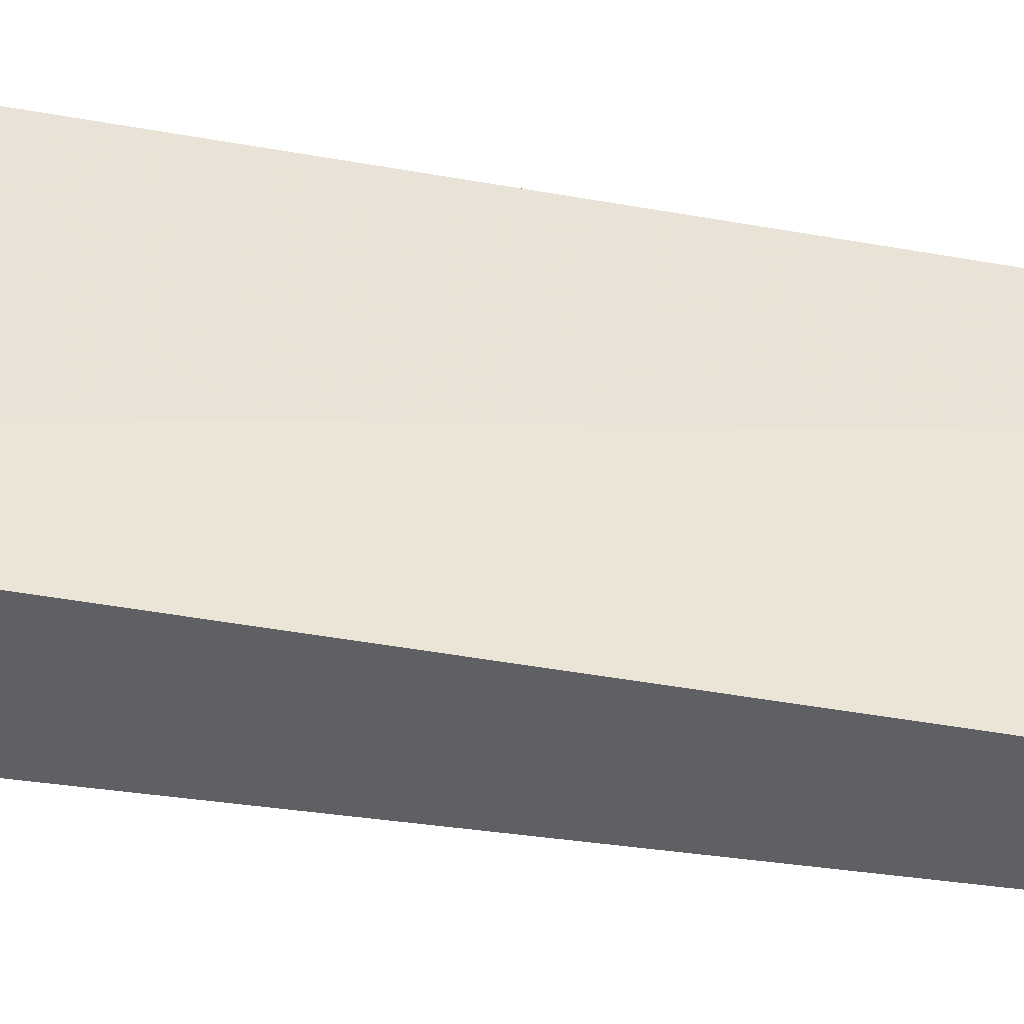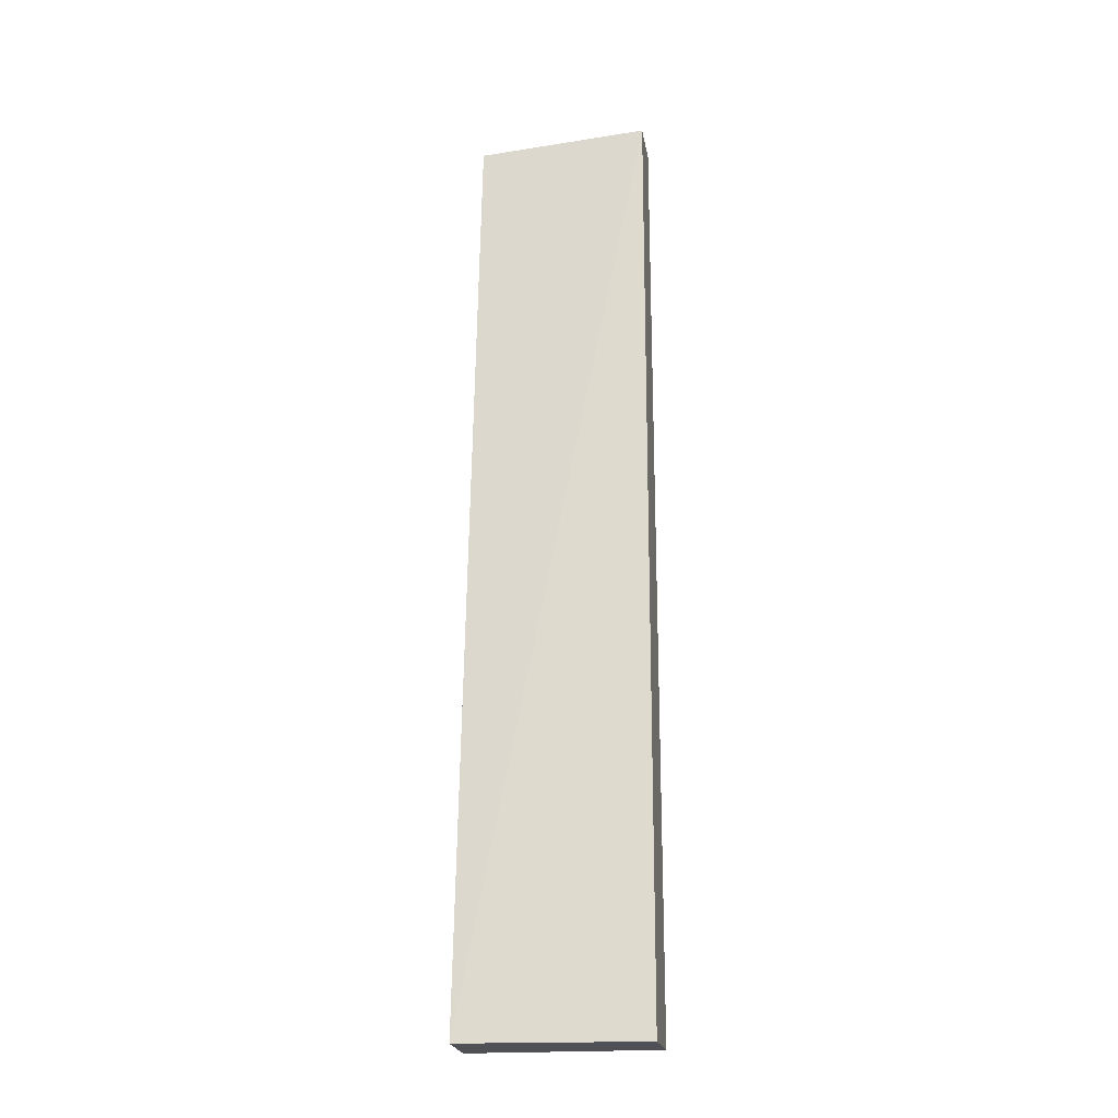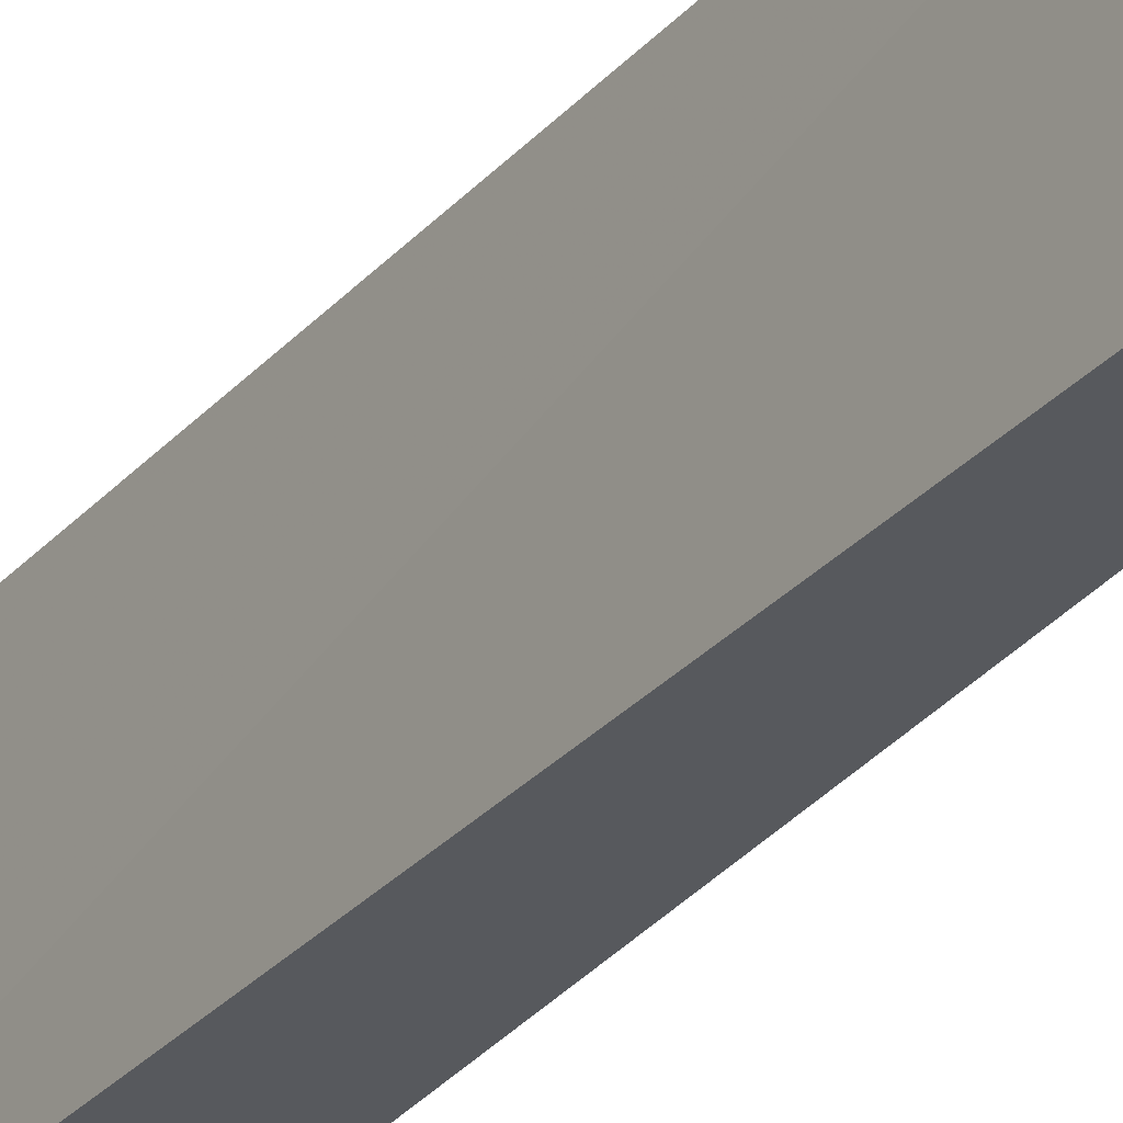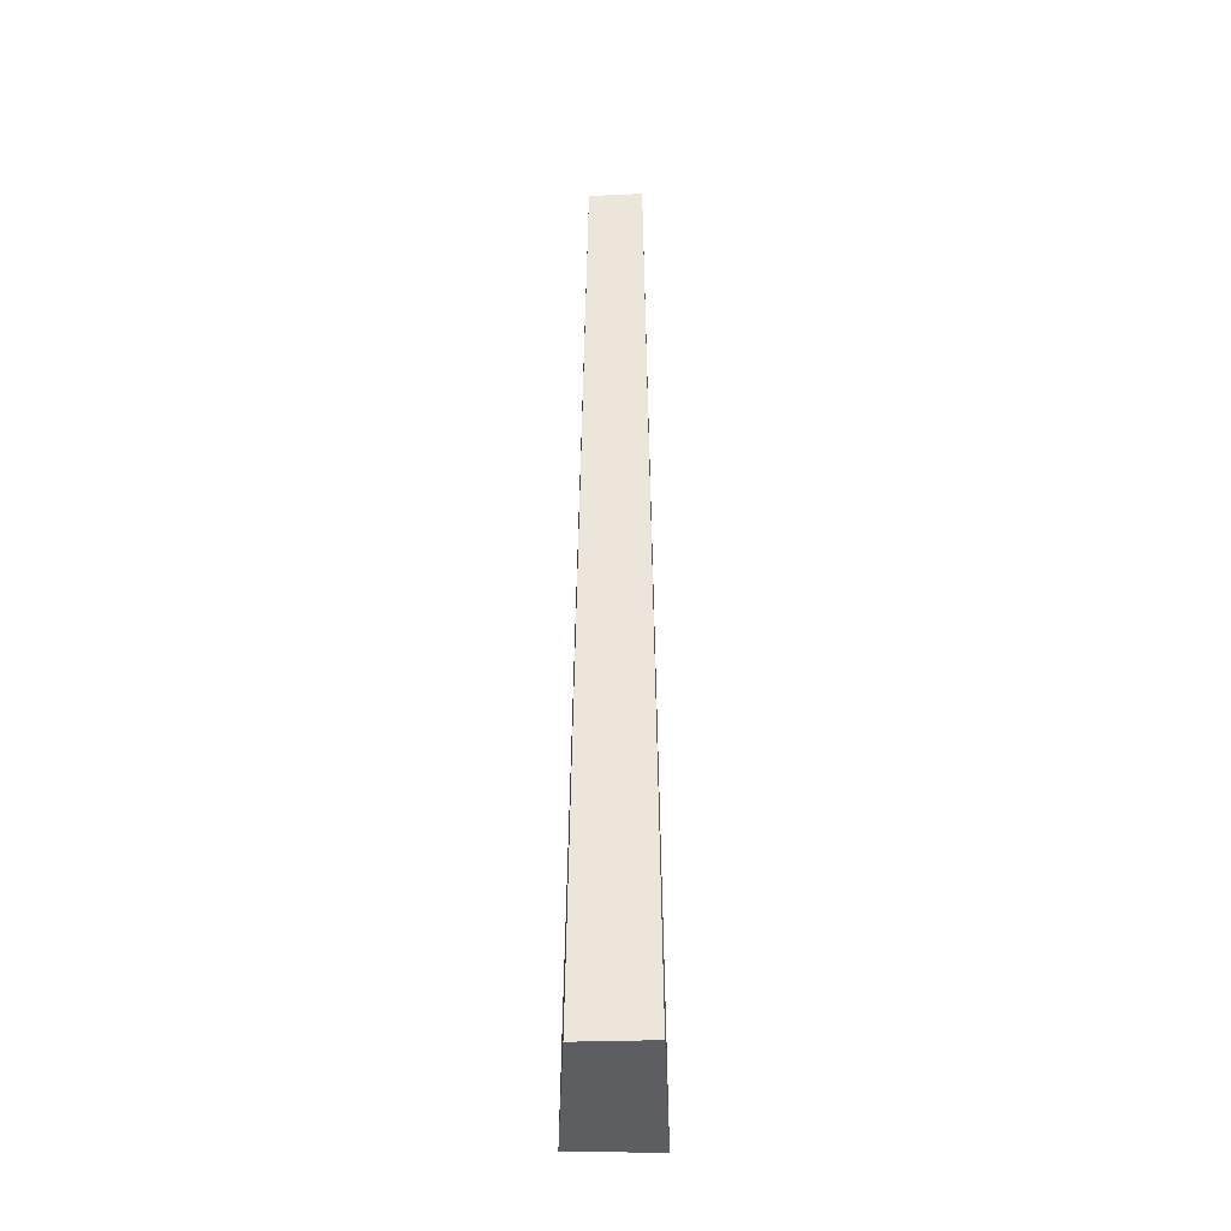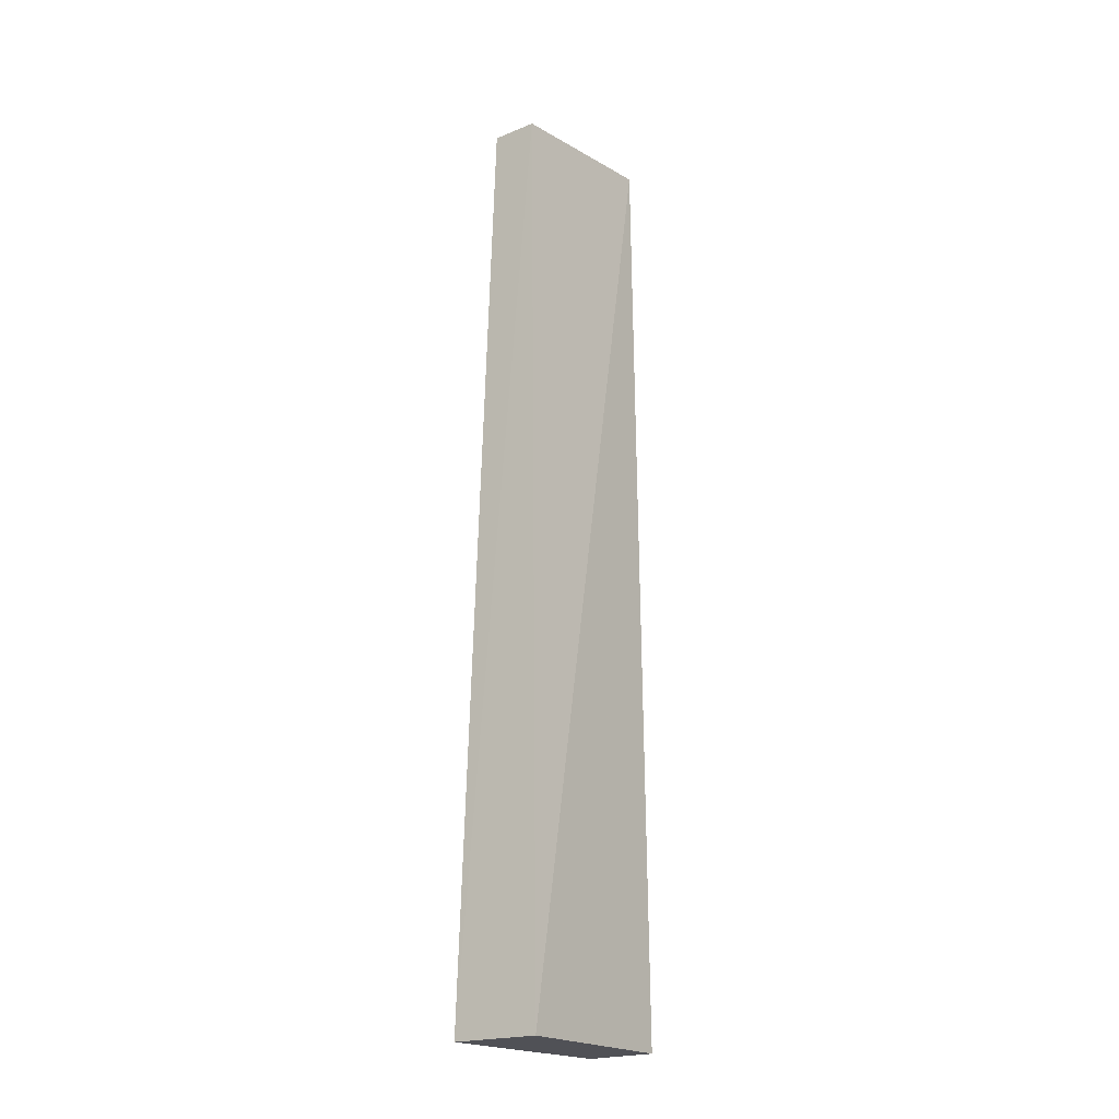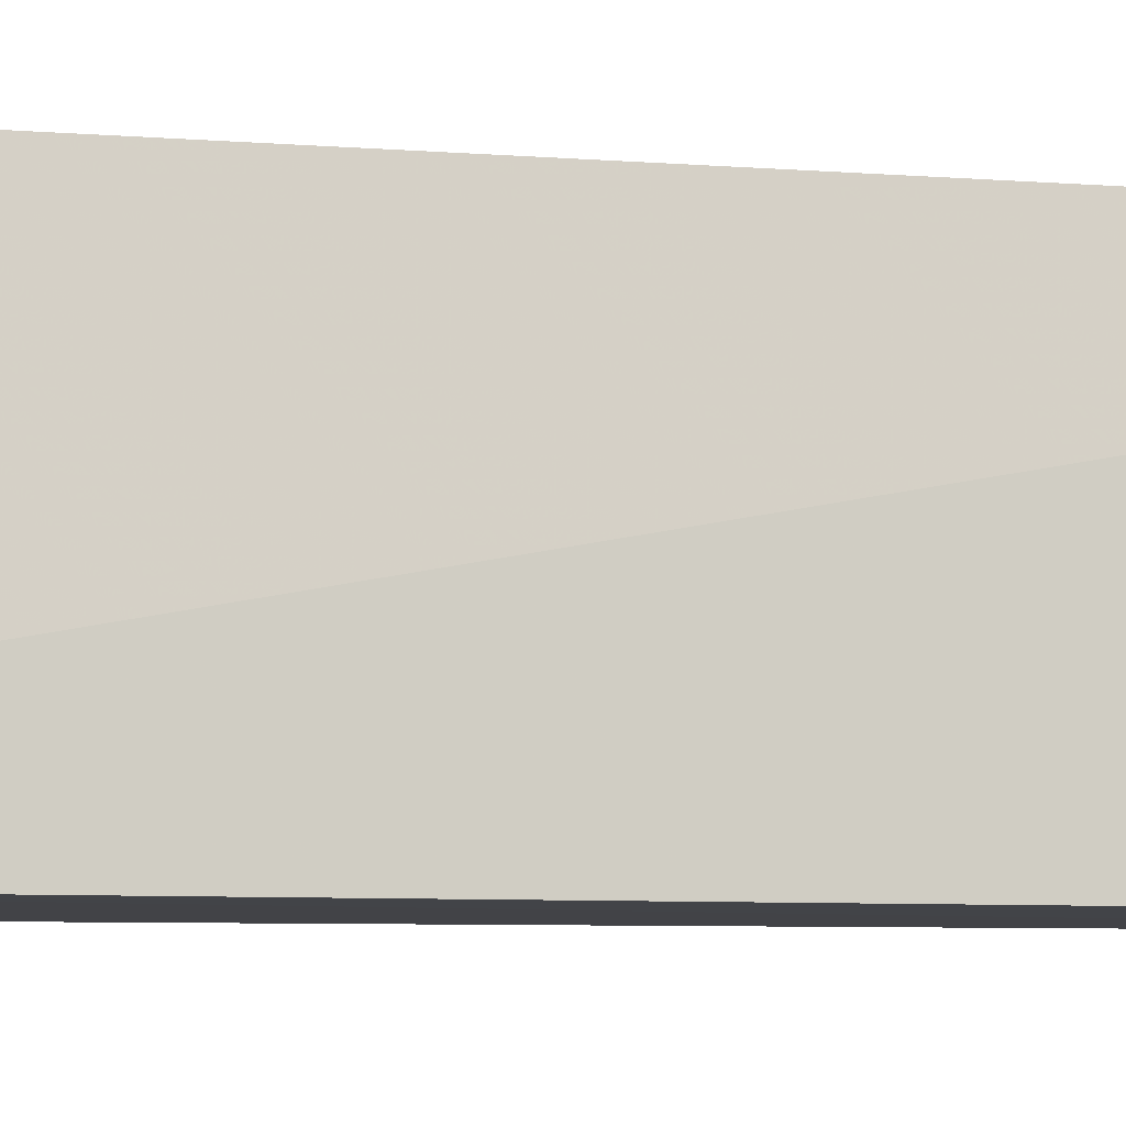
<metadata>
{"format":"obj","ext":"obj","renderer":"f3d","projection":"perspective","resolution":1024,"background":"white","views":[{"elev":-43.9,"azim":-101.7,"up":"+Y"},{"elev":-20.3,"azim":96.5,"up":"+Z"},{"elev":-29.2,"azim":-32.3,"up":"+Y"},{"elev":-39.0,"azim":179.3,"up":"+Z"},{"elev":-20.5,"azim":36.8,"up":"+Z"},{"elev":-9.0,"azim":-102.8,"up":"+Y"}]}
</metadata>
<code>
v 0.00781 0.005657 0.4554
v 0.01495 0.0007544 0.1439
v 0.009436 0.06297 0.4607
v -0.008579 0.06383 0.4612
v -0.01483 3.939e-05 0.1439
v -0.01159 0.06409 0.1439
v -0.007712 0.00548 0.4554
v 0.01317 0.06278 0.1439
f 1 2 3
f 1 3 4
f 5 2 1
f 6 4 3
f 6 5 4
f 6 2 5
f 7 5 1
f 7 1 4
f 7 4 5
f 8 6 3
f 8 3 2
f 8 2 6

</code>
